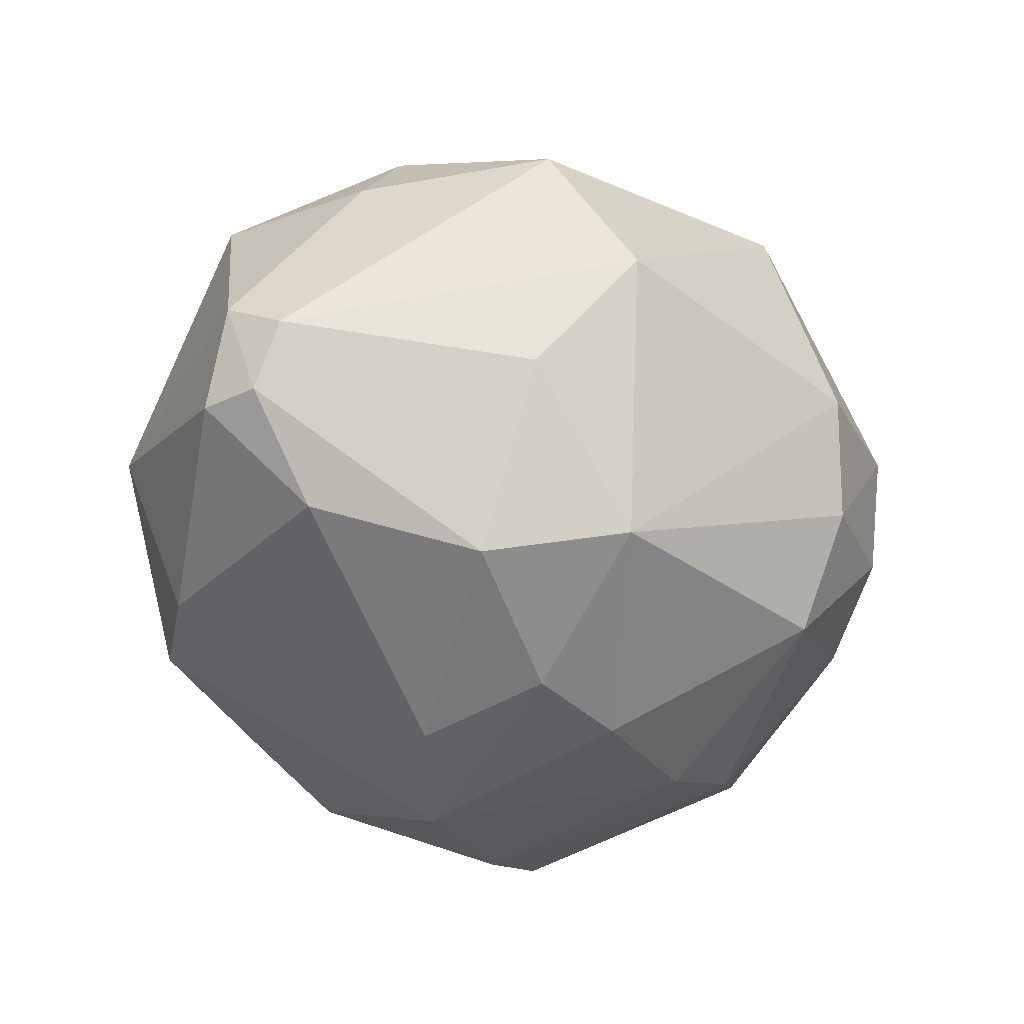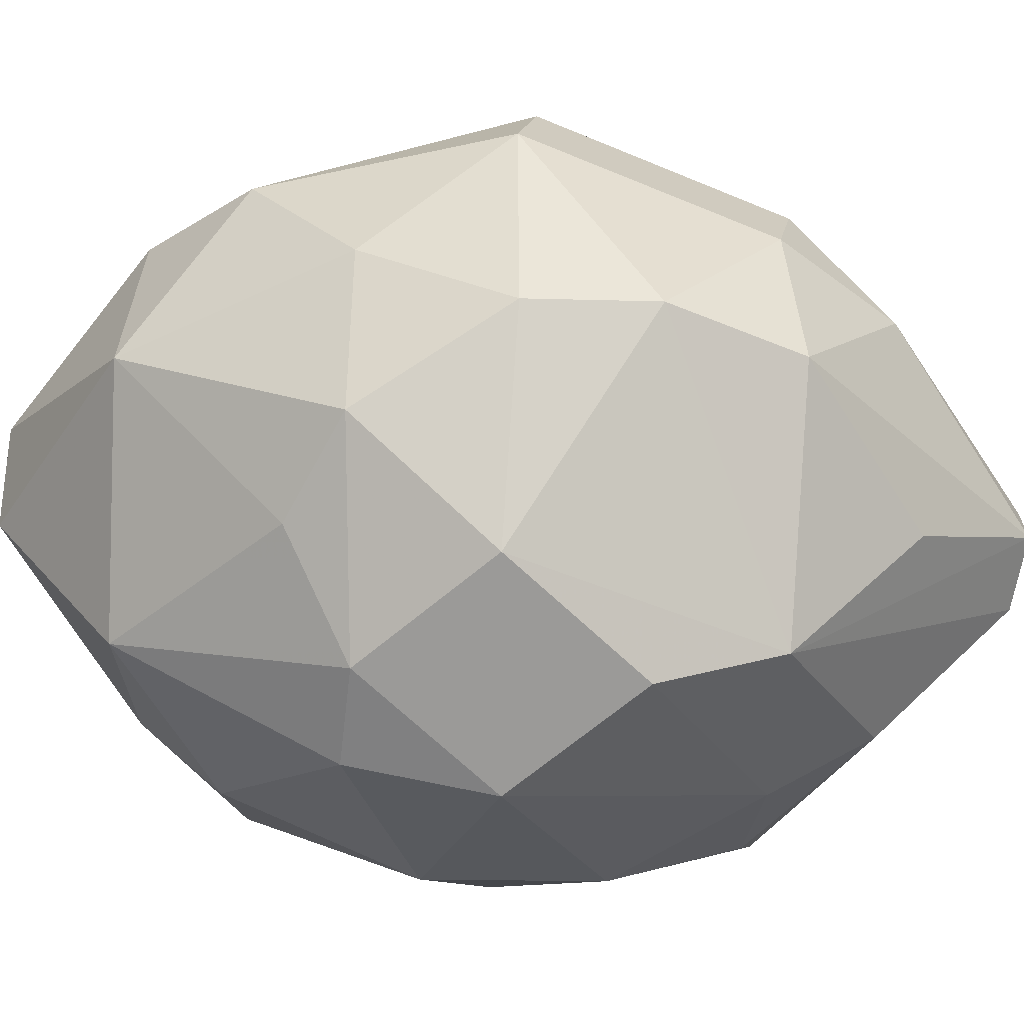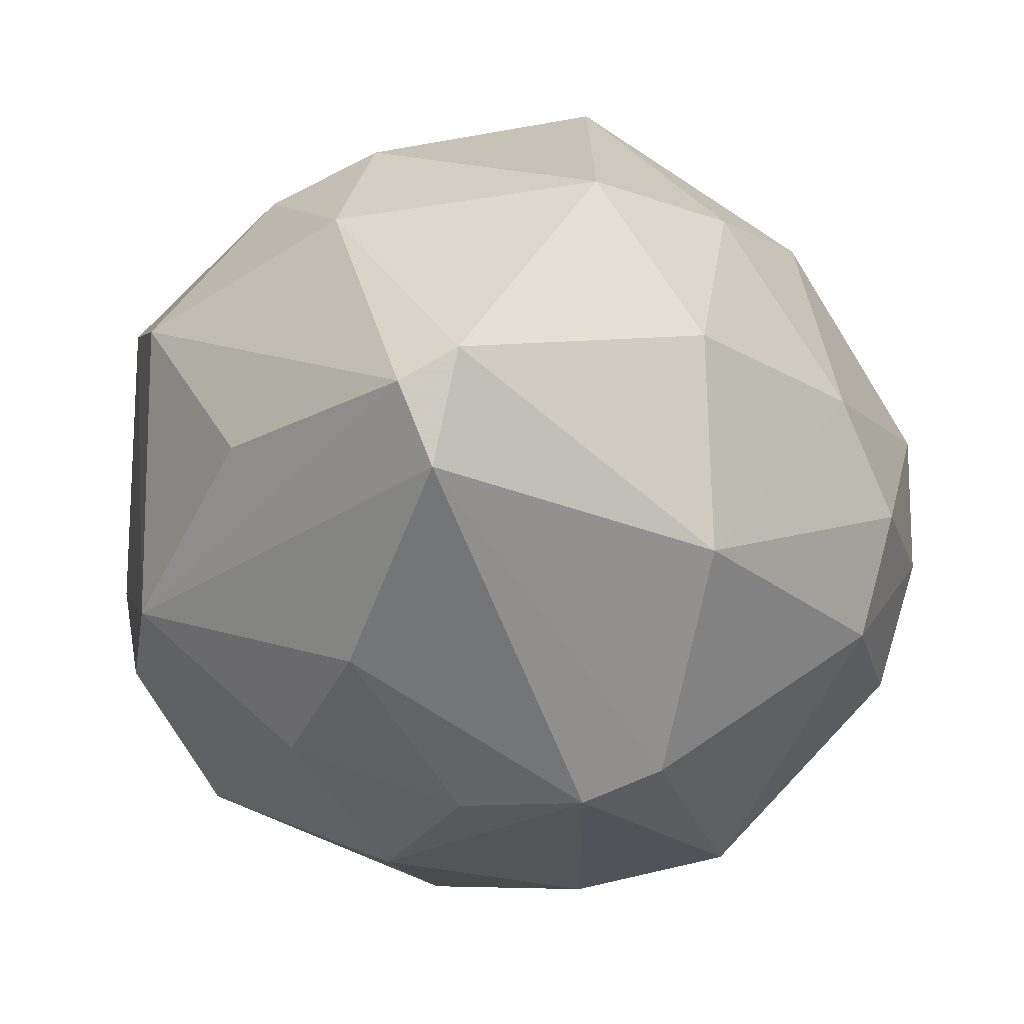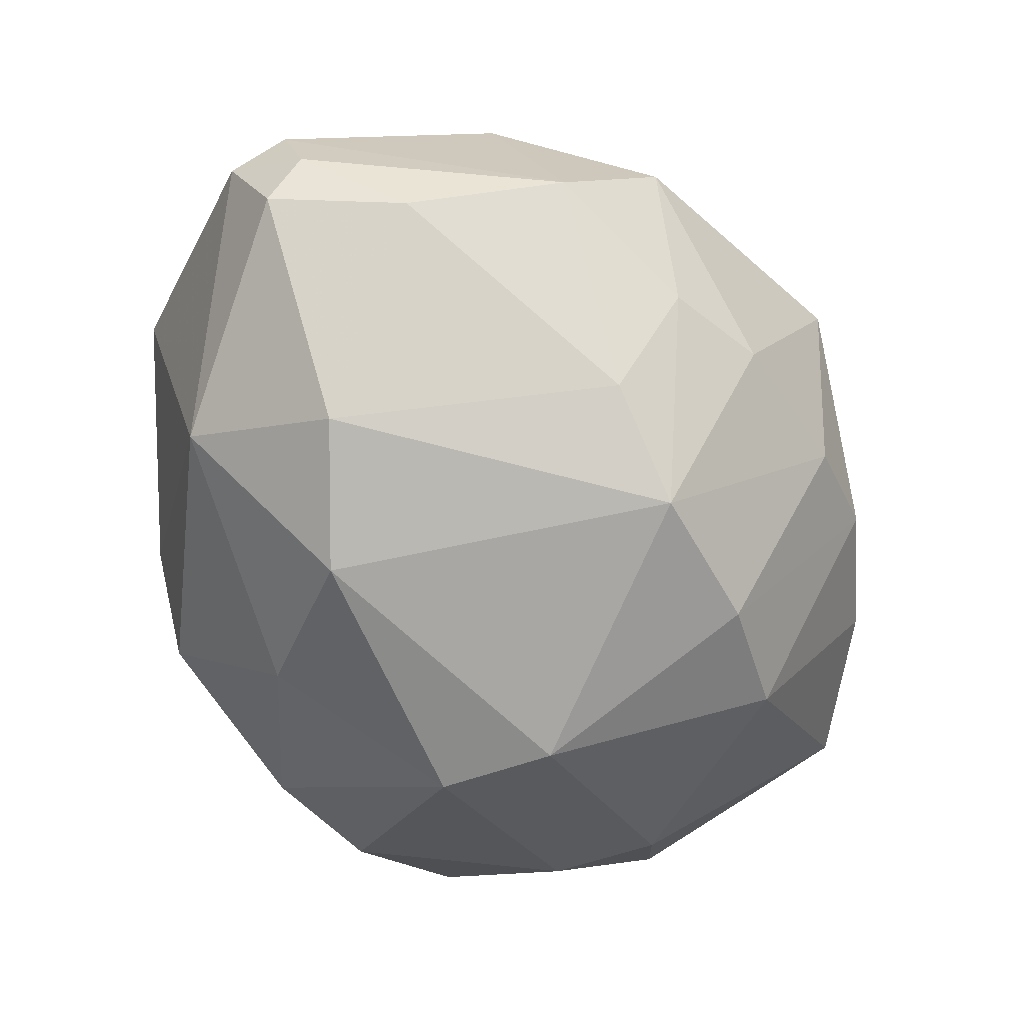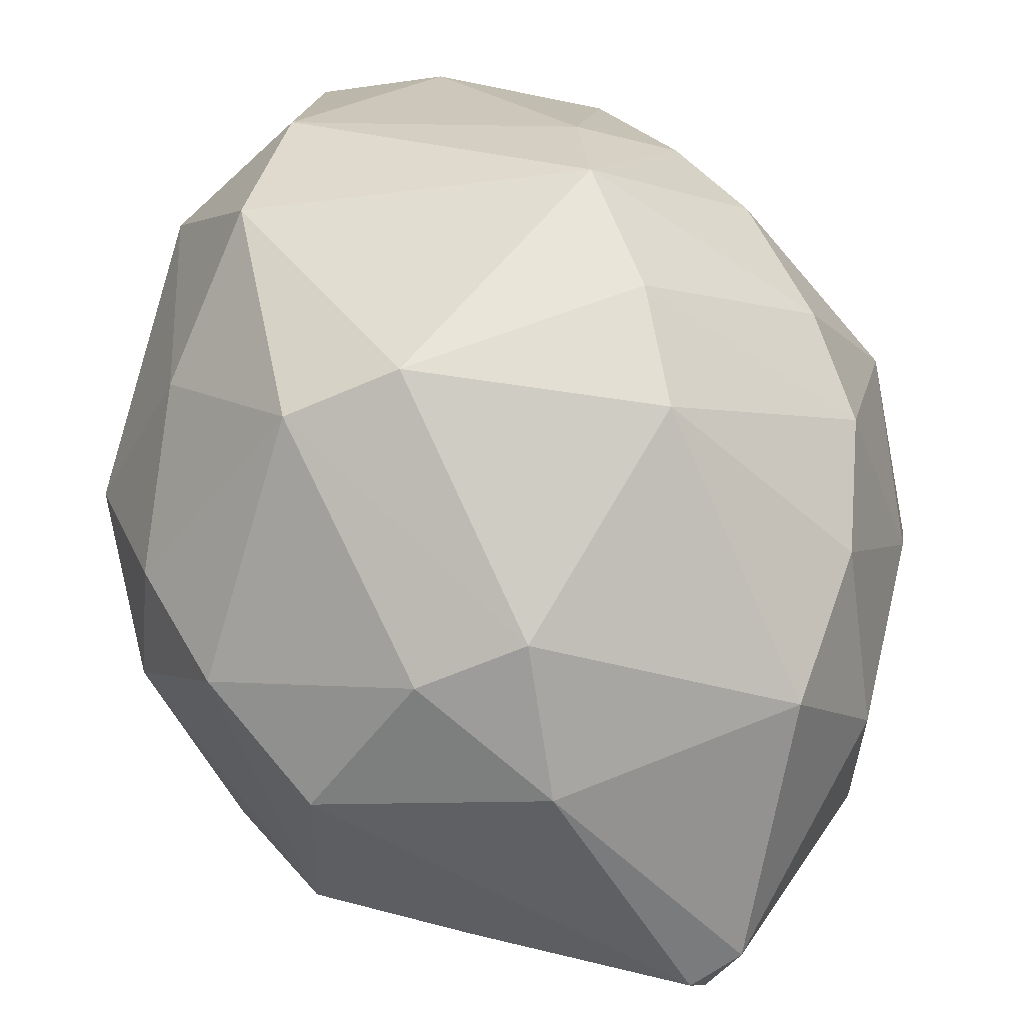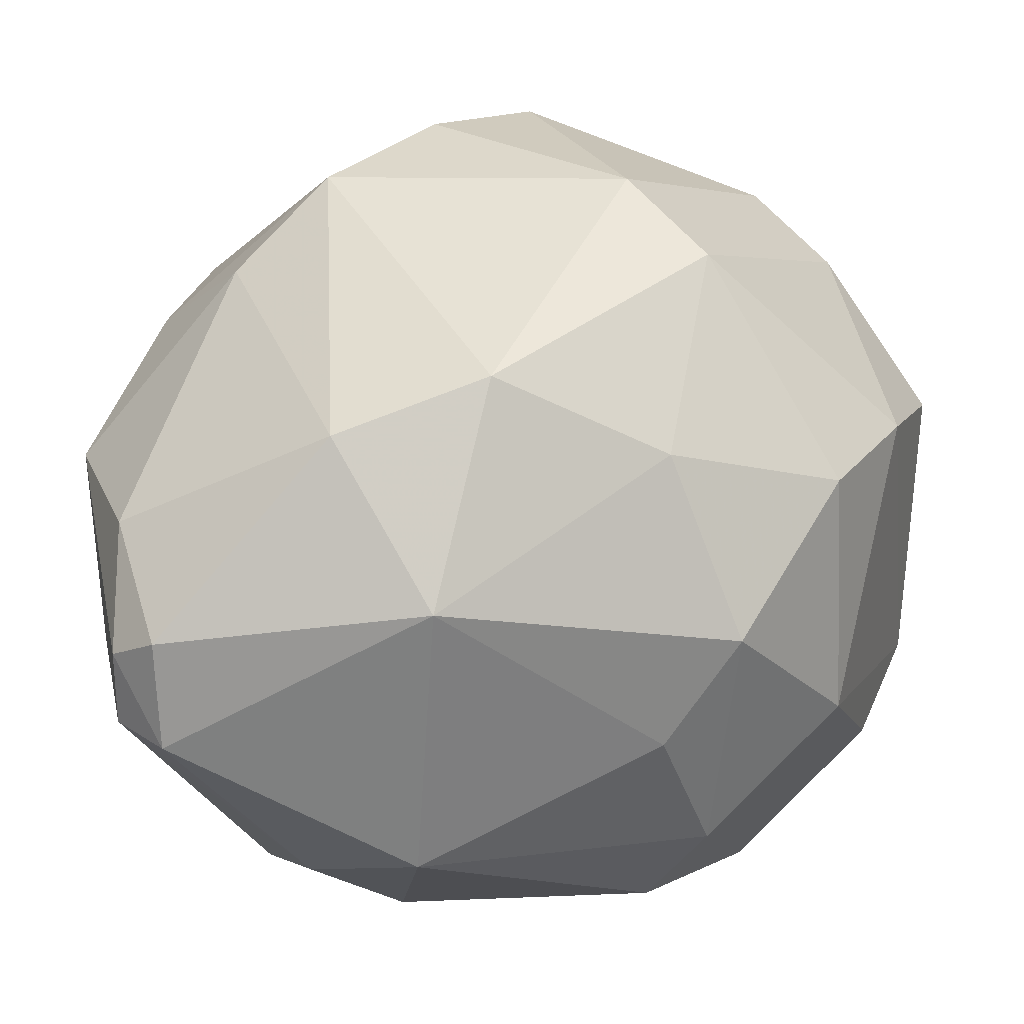
<metadata>
{"format":"obj","ext":"obj","renderer":"f3d","projection":"perspective","resolution":1024,"background":"white","views":[{"elev":78.6,"azim":19.6,"up":"+Y"},{"elev":-5.3,"azim":-56.7,"up":"+Z"},{"elev":-15.6,"azim":39.9,"up":"+Z"},{"elev":25.5,"azim":-18.2,"up":"+Y"},{"elev":60.9,"azim":10.6,"up":"+Z"},{"elev":28.1,"azim":-108.4,"up":"+Z"}]}
</metadata>
<code>
v 0.03068 0.001027 0.003374
v -0.03076 -0.001083 -0.002972
v -0.006628 -0.006659 0.03007
v -0.01879 0.03537 0.004625
v 0.008452 -0.01585 -0.02617
v 0.01992 -0.03542 -0.001998
v -0.005516 0.0221 -0.02412
v 0.01107 0.03094 0.004625
v 0.008861 0.003287 0.03007
v 0.02877 0.005498 -0.01307
v -0.008839 -0.03099 0.009052
v -0.01989 -0.01219 -0.02191
v -0.02211 0.008818 0.02343
v 0.02434 -0.01993 0.01569
v -0.02875 0.01657 -0.01085
v -0.009945 -0.02989 -0.01196
v -0.02432 -0.01661 0.01237
v 0.001058 0.02104 0.02338
v 0.02988 -0.0144 -0.01085
v 0.01328 0.008818 -0.02745
v 0.004433 0.02874 -0.01638
v 0.02094 0.01043 0.01904
v -0.02986 0.01546 0.01016
v -0.009522 0.002091 -0.02839
v 0.005283 -0.02218 0.02236
v 0.02655 0.01656 -0.005321
v 0.01661 -0.01219 -0.02634
v -0.02654 -0.01661 -0.005321
v -0.02322 0.03316 -0.000894
v -0.01437 -0.009979 0.02675
v 0.02103 -0.03321 -0.007535
v -0.02101 0.01988 0.02011
v -0.02543 -0.00223 -0.0197
v 0.003327 0.01324 0.02897
v 0.01218 -0.00555 0.02897
v -0.001042 -0.02321 -0.02192
v 0.02655 0.01656 0.004625
v 0.02324 0.01656 -0.01417
v -0.01788 0.01471 -0.02189
v -0.003171 -0.01063 -0.02845
v -0.03096 -0.006659 0.004625
v -0.01216 0.03316 0.01127
v 0.02523 0.003122 0.01702
v 0.02974 -0.01489 0.004447
v 0.008369 0.02505 0.01692
v 0.008459 -0.02959 0.01393
v 0.02324 -0.03321 0.00021
v 0.003192 0.004209 -0.0295
v 0.02103 -0.00887 -0.02412
v -0.01768 -0.02436 0.01237
v -0.01879 0.03537 -0.000894
v 0.00111 0.03316 0.01016
v -0.002096 -0.02532 0.01918
v -0.02211 0.03316 0.006838
v 1.1e-05 0.03292 -0.005105
v -0.02875 -0.00555 -0.01307
v 0.03098 0.006607 -0.004211
v 0.008436 -0.02741 -0.01769
v -0.02525 -0.003178 0.01704
v 0.01463 0.01981 0.01796
v 0.003202 -0.03408 -0.002982
v -0.01885 0.02198 -0.01655
v 0.02635 -0.007399 0.01601
v -0.01768 -0.02325 -0.01417
f 28 56 64
f 20 7 21
f 15 2 23
f 15 23 29
f 3 13 30
f 25 3 30
f 6 16 31
f 23 13 32
f 24 12 33
f 3 9 34
f 13 3 34
f 9 22 34
f 18 32 34
f 32 13 34
f 9 3 35
f 3 25 35
f 25 14 35
f 26 8 37
f 10 20 38
f 21 8 38
f 20 21 38
f 26 10 38
f 8 26 38
f 7 24 39
f 33 15 39
f 24 33 39
f 12 24 40
f 27 5 40
f 5 36 40
f 36 12 40
f 23 2 41
f 28 17 41
f 32 18 42
f 22 9 43
f 9 35 43
f 1 37 43
f 37 22 43
f 19 1 44
f 18 34 45
f 11 6 46
f 14 25 46
f 6 31 47
f 31 19 47
f 44 14 47
f 19 44 47
f 46 6 47
f 14 46 47
f 7 20 48
f 24 7 48
f 20 27 48
f 40 24 48
f 27 40 48
f 10 19 49
f 20 10 49
f 27 20 49
f 19 31 49
f 31 27 49
f 16 11 50
f 28 16 50
f 17 28 50
f 30 17 50
f 21 7 51
f 29 4 51
f 4 42 52
f 42 18 52
f 18 45 52
f 45 8 52
f 51 4 52
f 25 30 53
f 11 46 53
f 46 25 53
f 50 11 53
f 30 50 53
f 4 29 54
f 29 23 54
f 23 32 54
f 42 4 54
f 32 42 54
f 8 21 55
f 21 51 55
f 52 8 55
f 51 52 55
f 2 15 56
f 15 33 56
f 33 12 56
f 41 2 56
f 28 41 56
f 1 19 57
f 19 10 57
f 10 26 57
f 37 1 57
f 26 37 57
f 5 27 58
f 31 16 58
f 27 31 58
f 36 5 58
f 16 36 58
f 13 23 59
f 30 13 59
f 17 30 59
f 41 17 59
f 23 41 59
f 34 22 60
f 22 37 60
f 37 8 60
f 45 34 60
f 8 45 60
f 6 11 61
f 16 6 61
f 11 16 61
f 15 29 62
f 7 39 62
f 39 15 62
f 51 7 62
f 29 51 62
f 35 14 63
f 1 43 63
f 43 35 63
f 14 44 63
f 44 1 63
f 16 28 64
f 12 36 64
f 36 16 64
f 56 12 64

</code>
